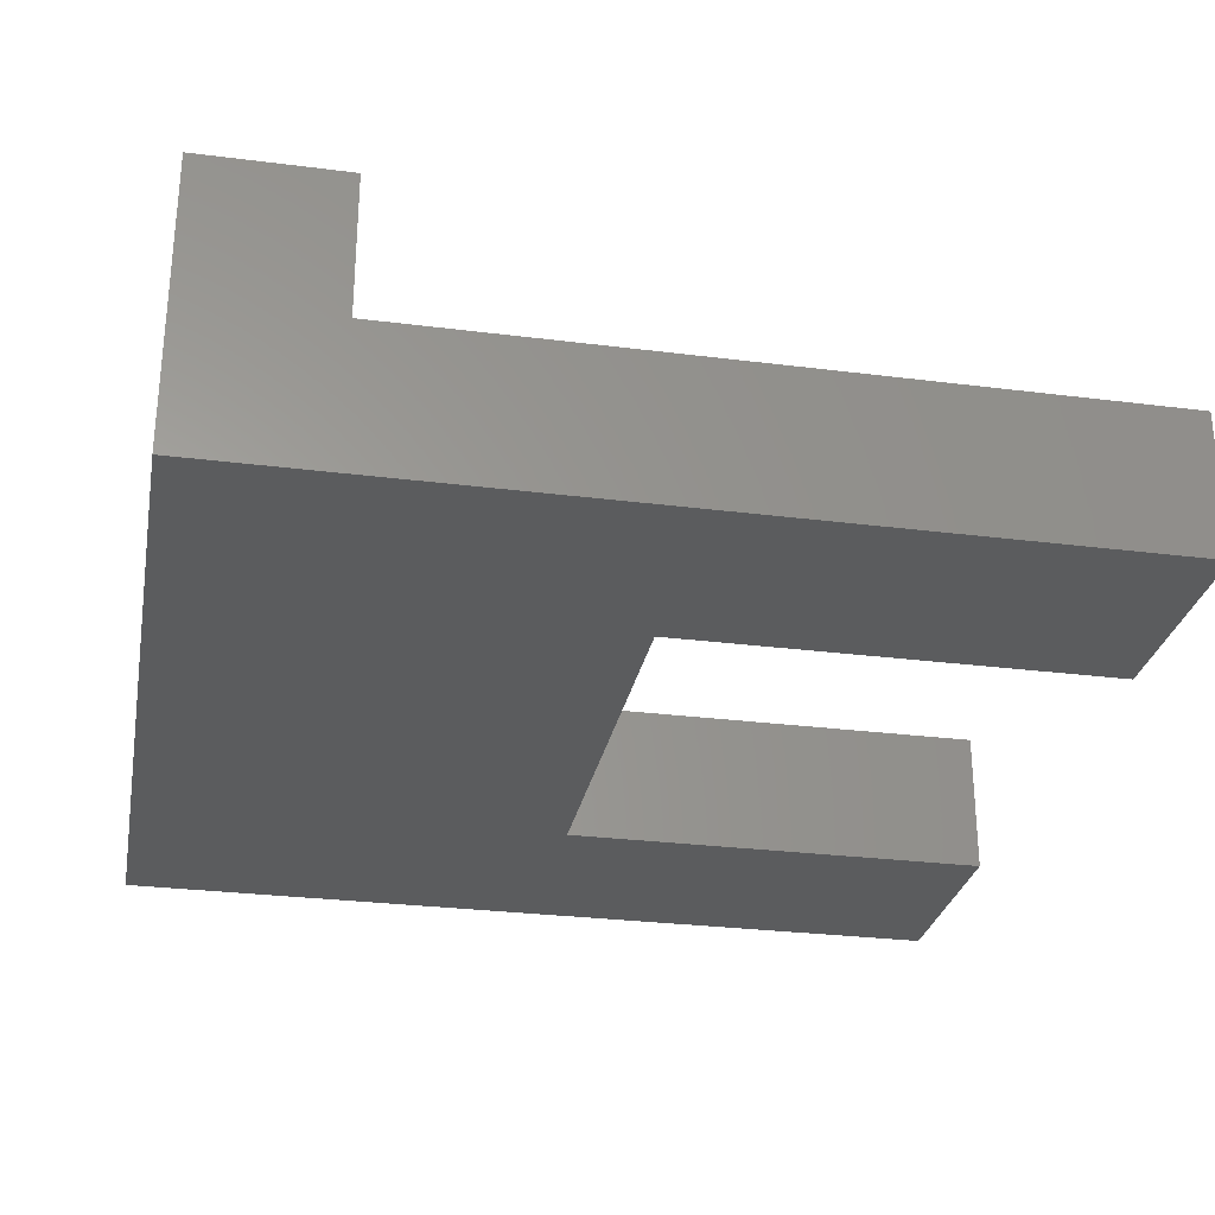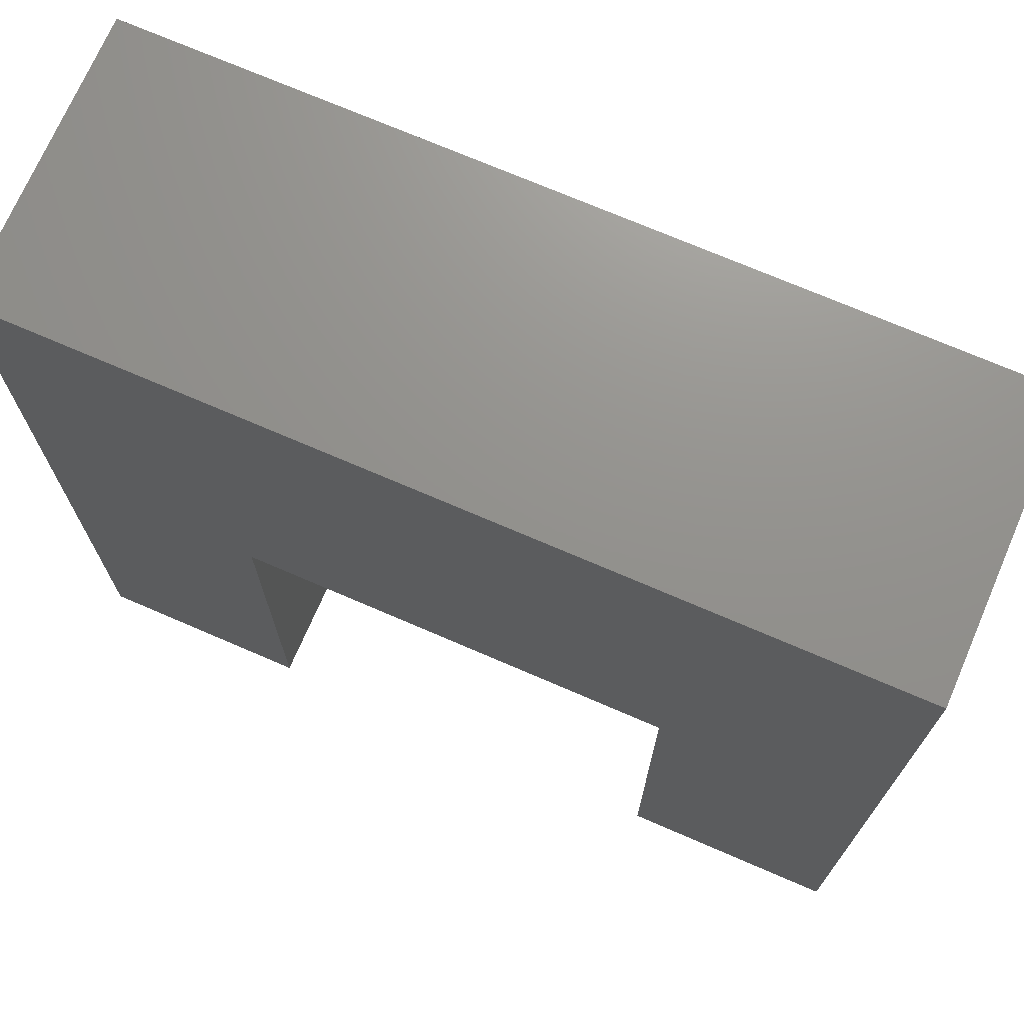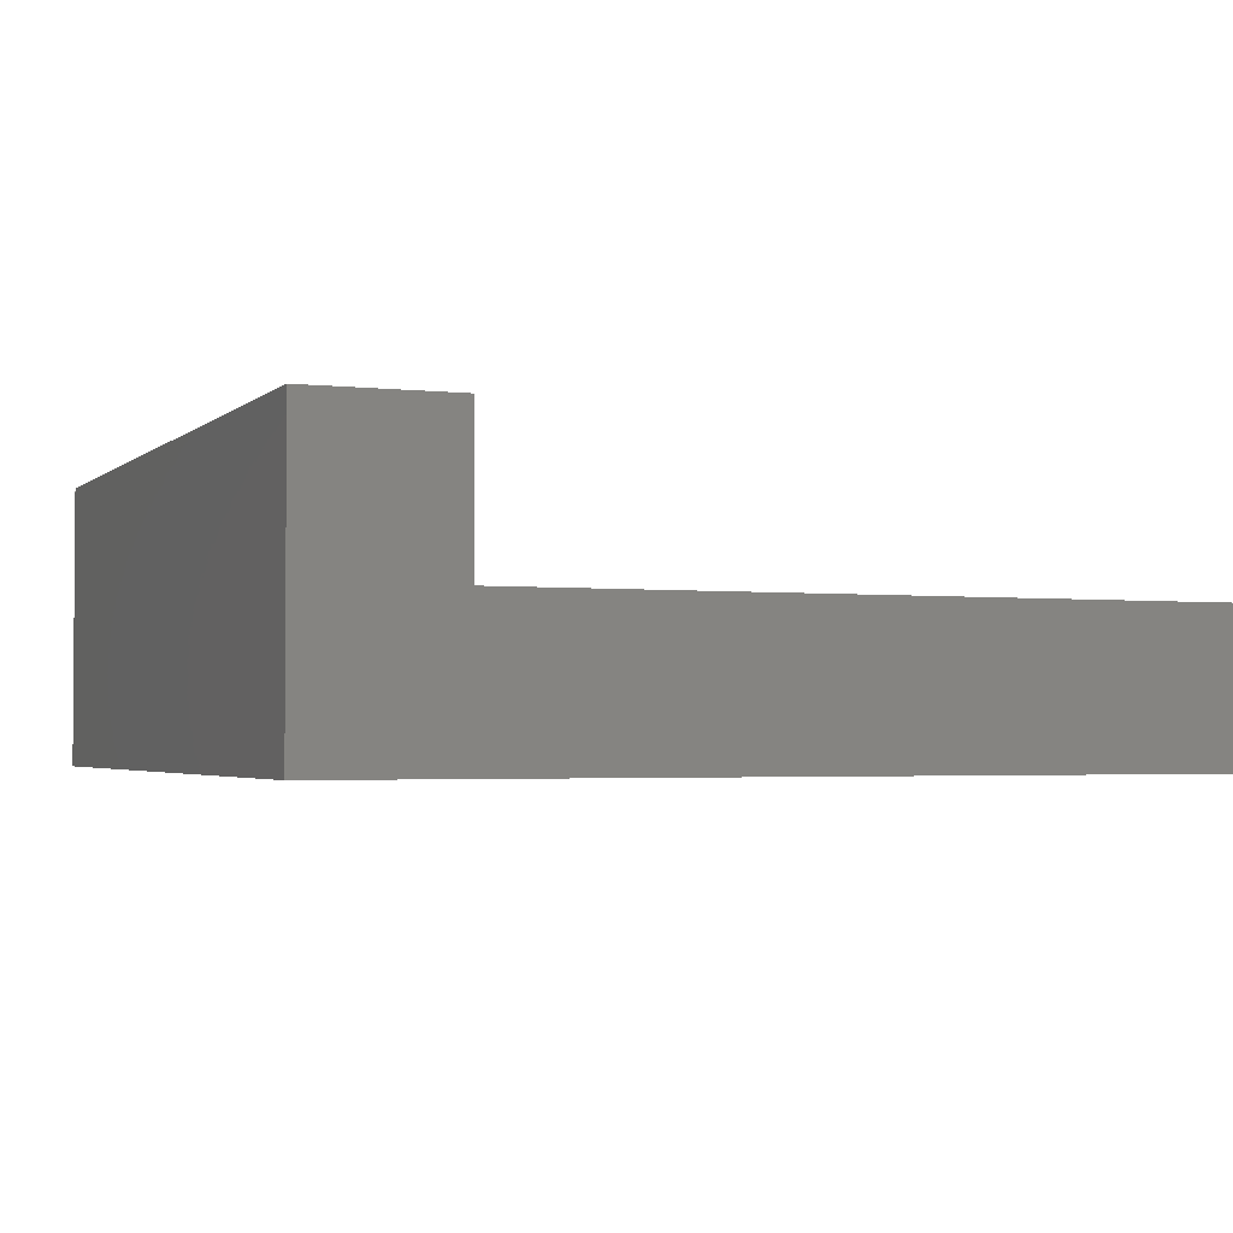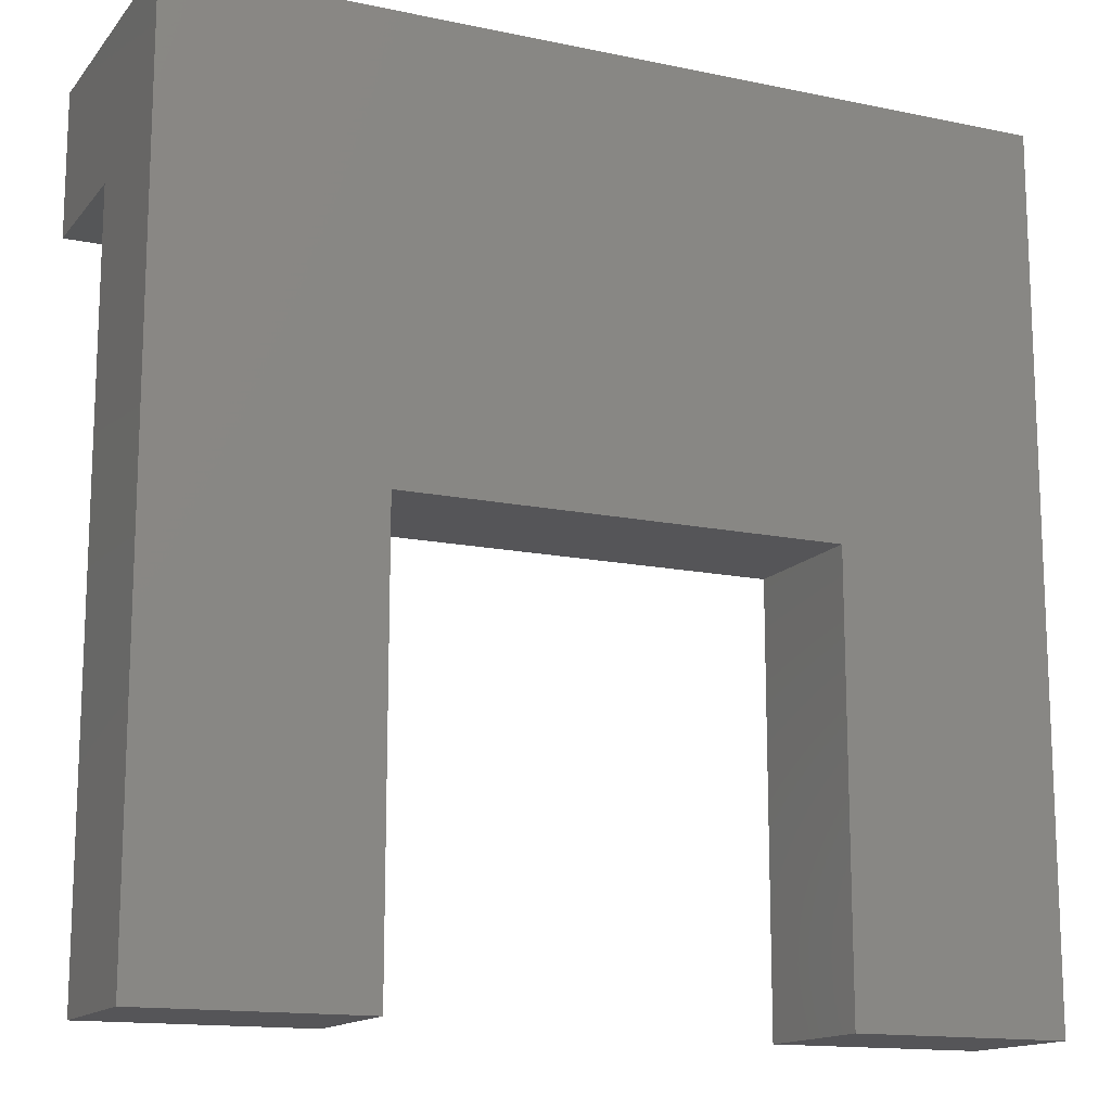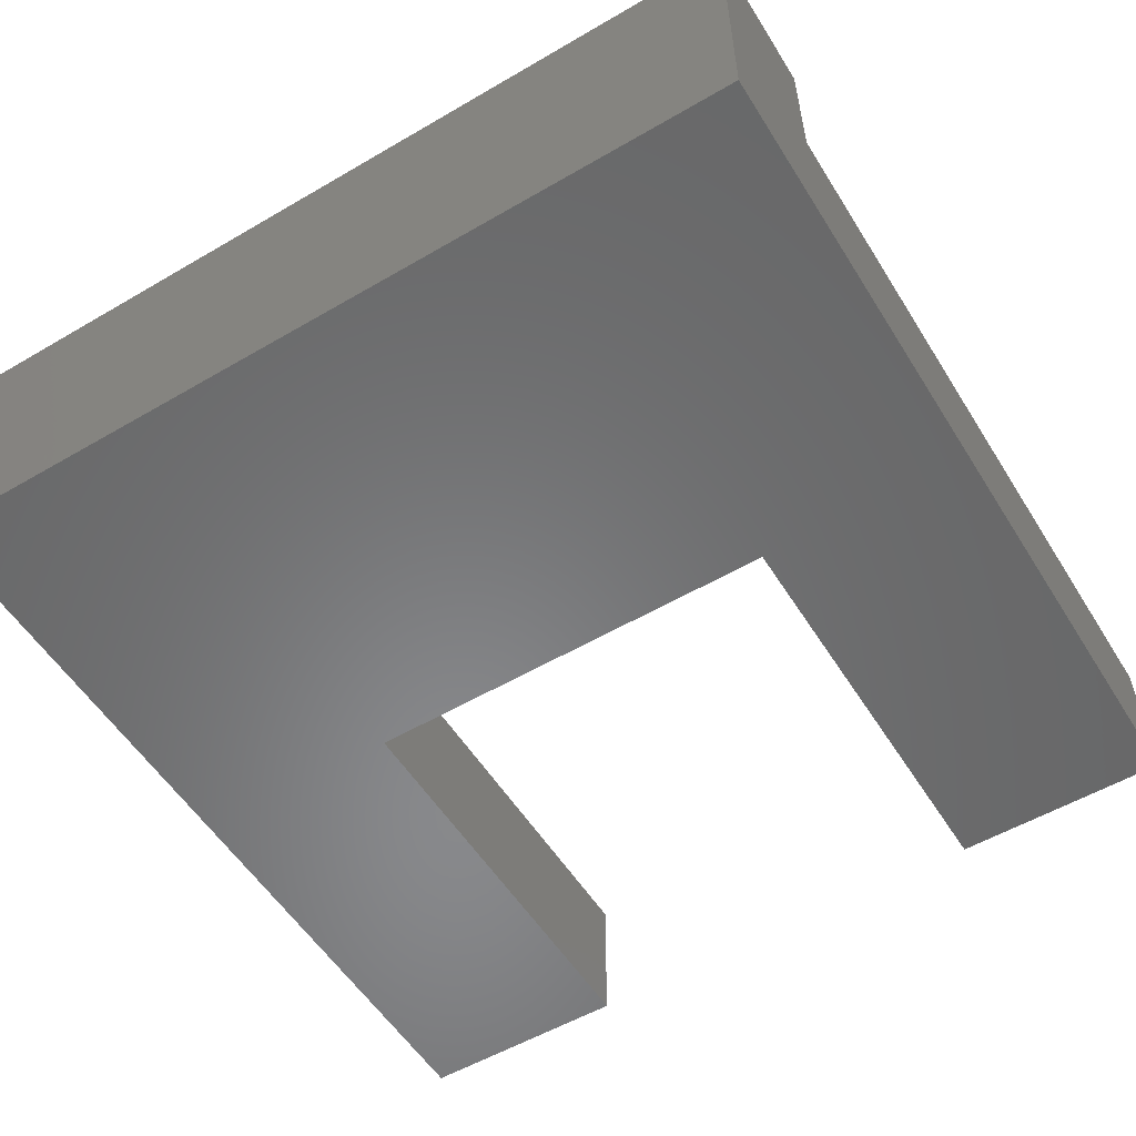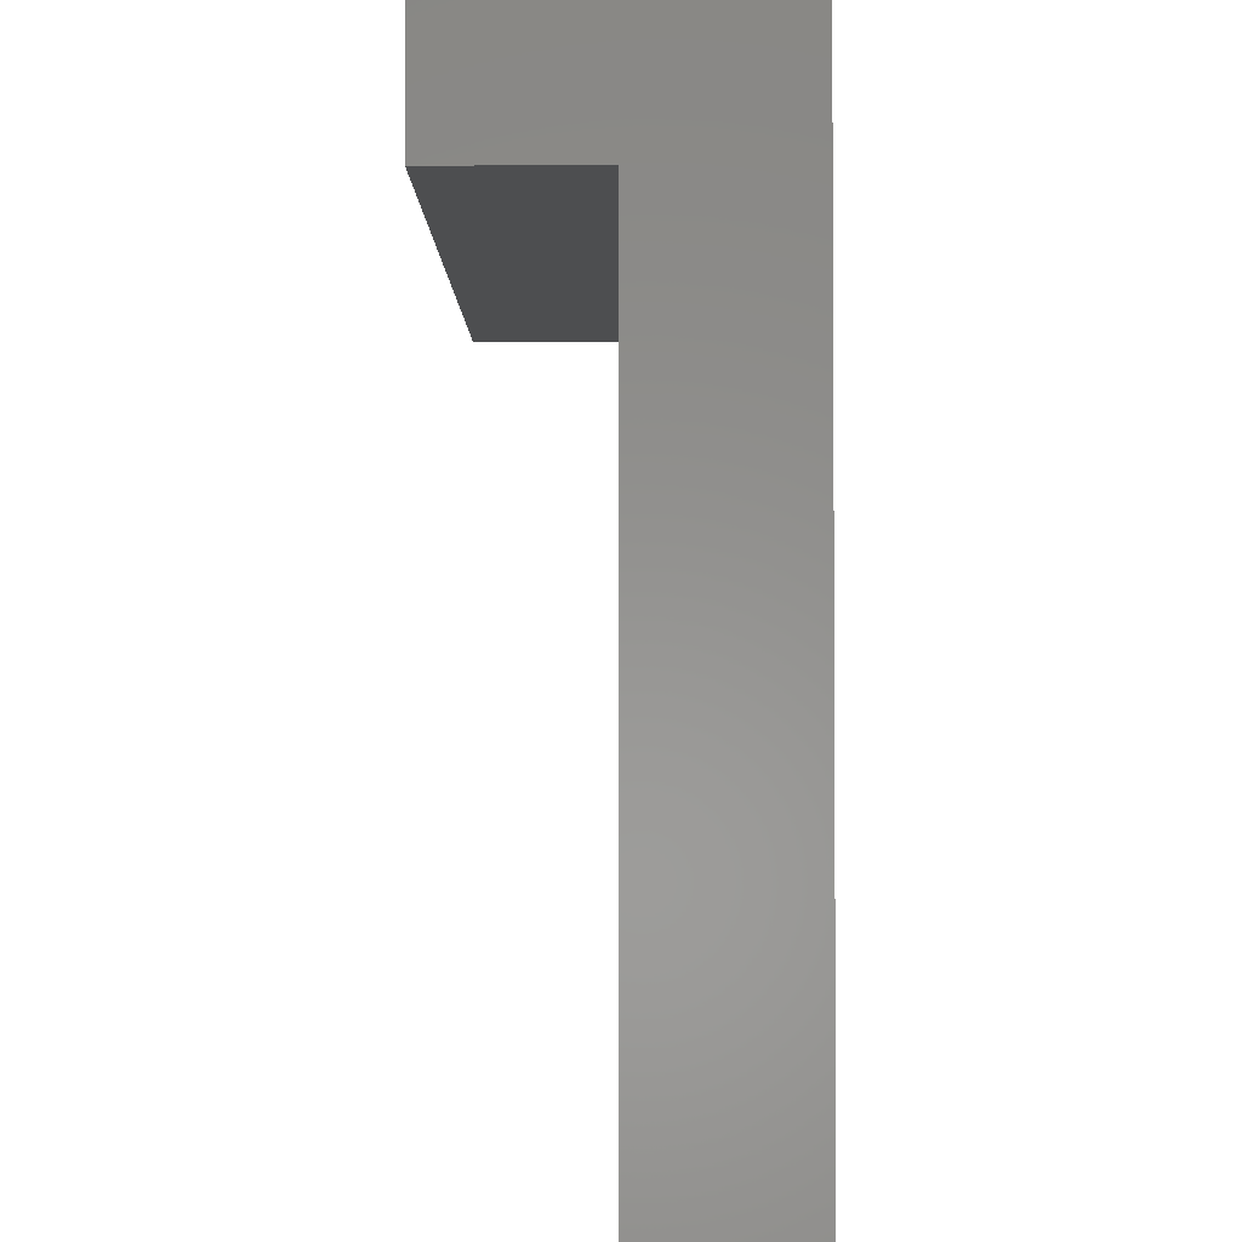
<metadata>
{"format":"stl","ext":"stl","renderer":"f3d","projection":"perspective","resolution":1024,"background":"white","views":[{"elev":-28.6,"azim":-100.8,"up":"+Z"},{"elev":71.8,"azim":-156.6,"up":"+Y"},{"elev":-2.6,"azim":-111.9,"up":"+Z"},{"elev":-14.4,"azim":155.3,"up":"+Y"},{"elev":-55.1,"azim":-148.4,"up":"+Z"},{"elev":-2.5,"azim":90.2,"up":"+Y"}]}
</metadata>
<code>
# stl→obj: 20 verts, 36 faces
v -6 6 -1
v -6 4 1
v -6 6 3
v -6 -6 -1
v -6 -6 1
v -6 4 3
v 6 4 1
v 3 0 1
v 6 -6 1
v -3 0 1
v -3 -6 1
v 3 -6 1
v 6 6 3
v 6 4 3
v 6 6 -1
v 6 -6 -1
v -3 -6 -1
v -3 0 -1
v 3 0 -1
v 3 -6 -1
f 1 2 3
f 4 2 1
f 2 4 5
f 3 2 6
f 7 8 9
f 7 10 8
f 2 10 7
f 5 10 2
f 10 5 11
f 9 8 12
f 7 13 14
f 13 7 15
f 16 7 9
f 7 16 15
f 17 4 18
f 19 16 20
f 16 19 15
f 18 15 19
f 18 1 15
f 1 18 4
f 4 11 5
f 11 4 17
f 20 9 12
f 9 20 16
f 15 3 13
f 3 15 1
f 11 18 10
f 18 11 17
f 20 8 19
f 8 20 12
f 18 8 10
f 8 18 19
f 3 14 13
f 14 3 6
f 2 14 6
f 14 2 7

</code>
